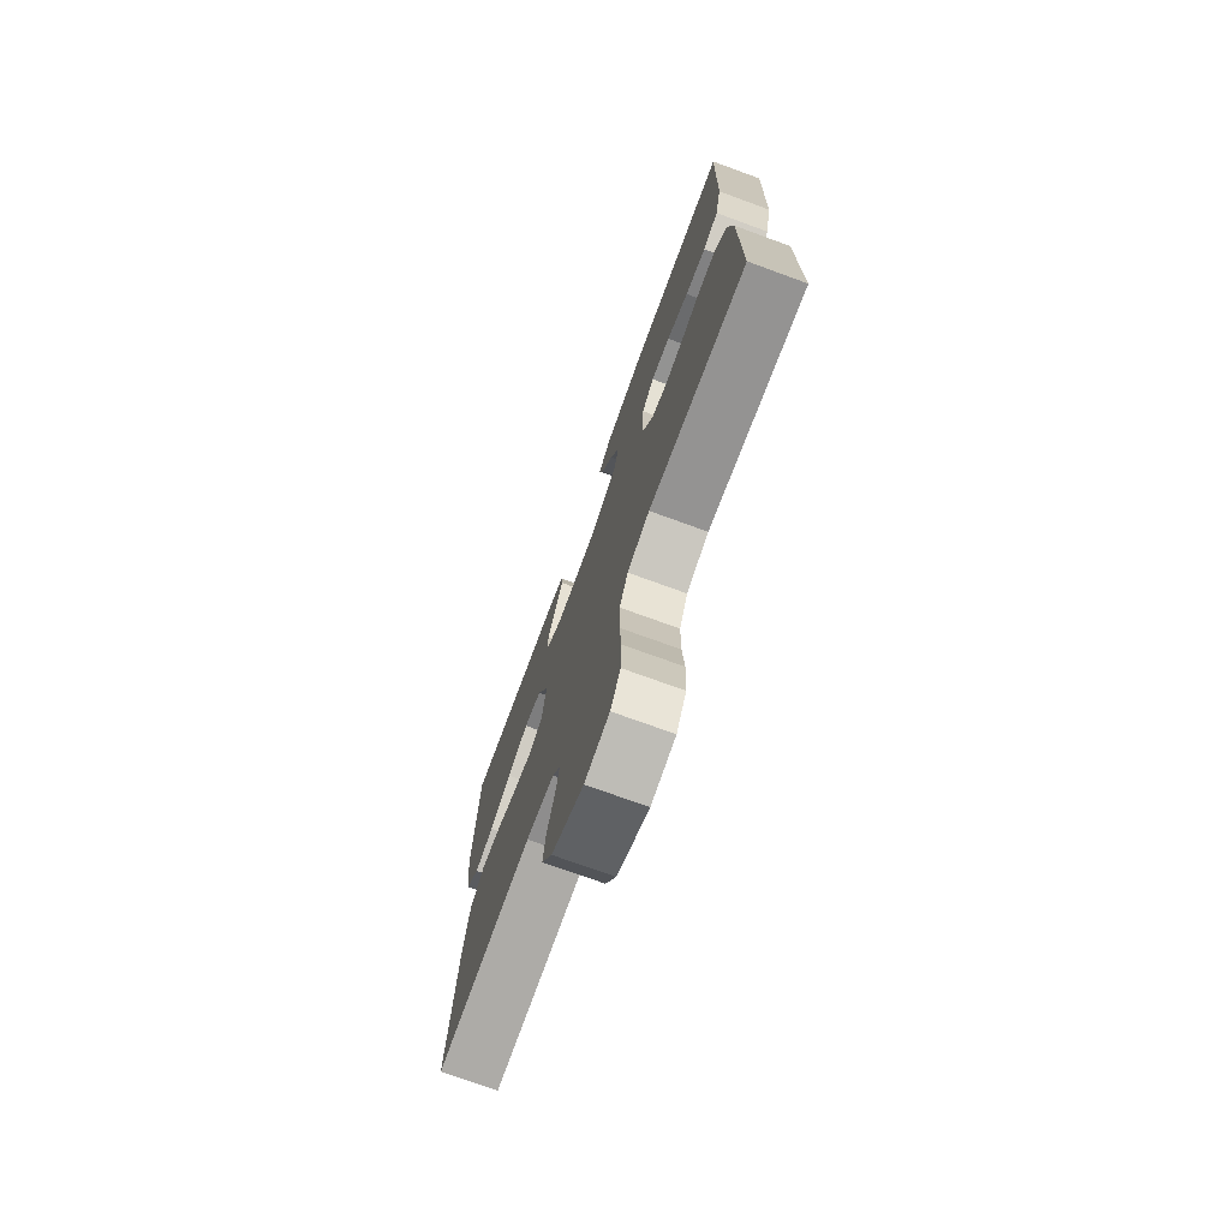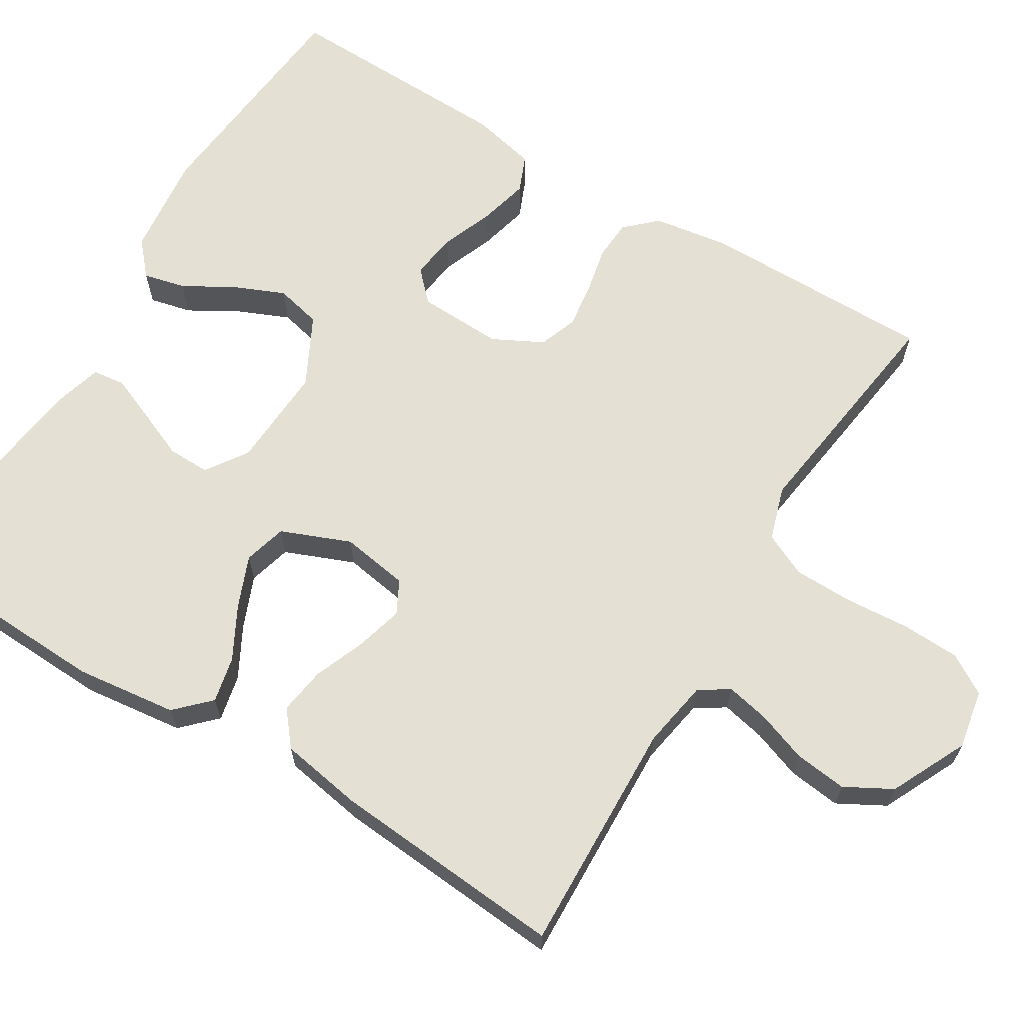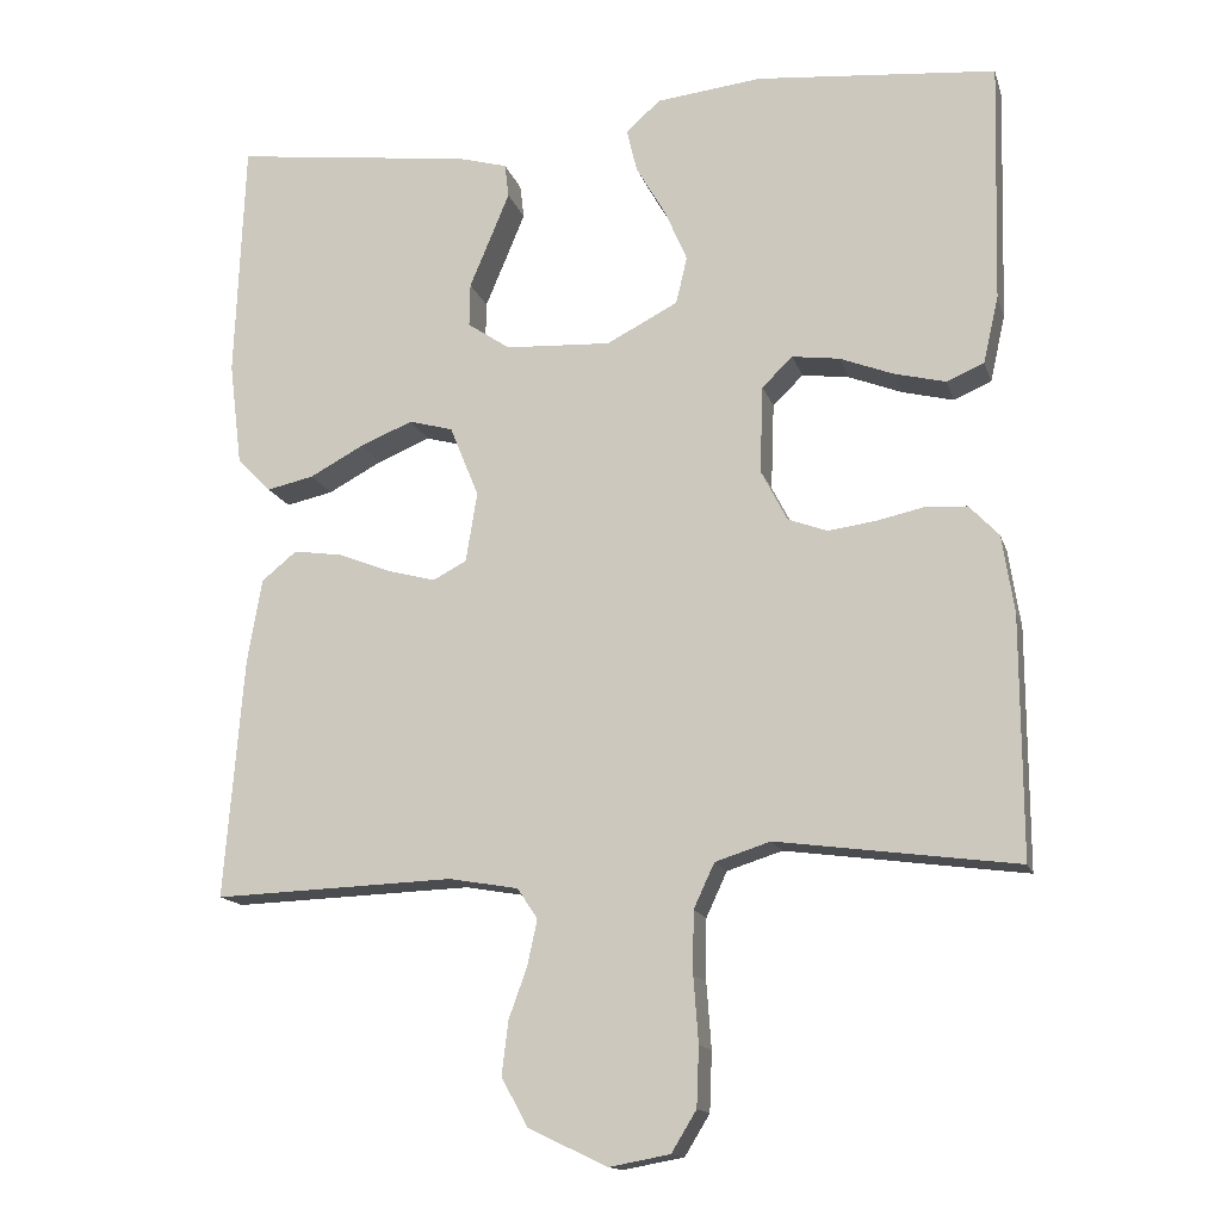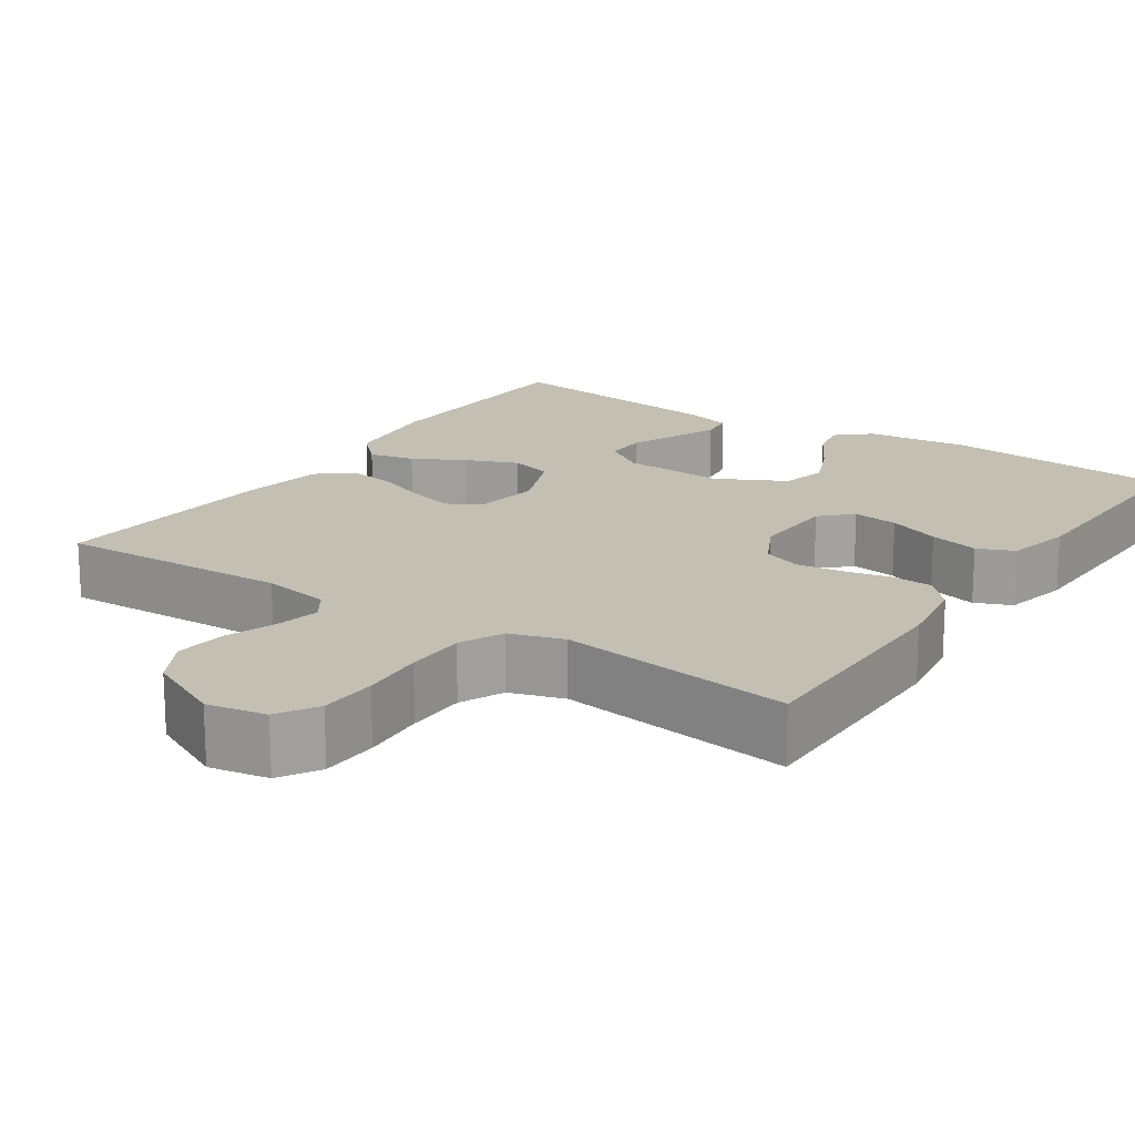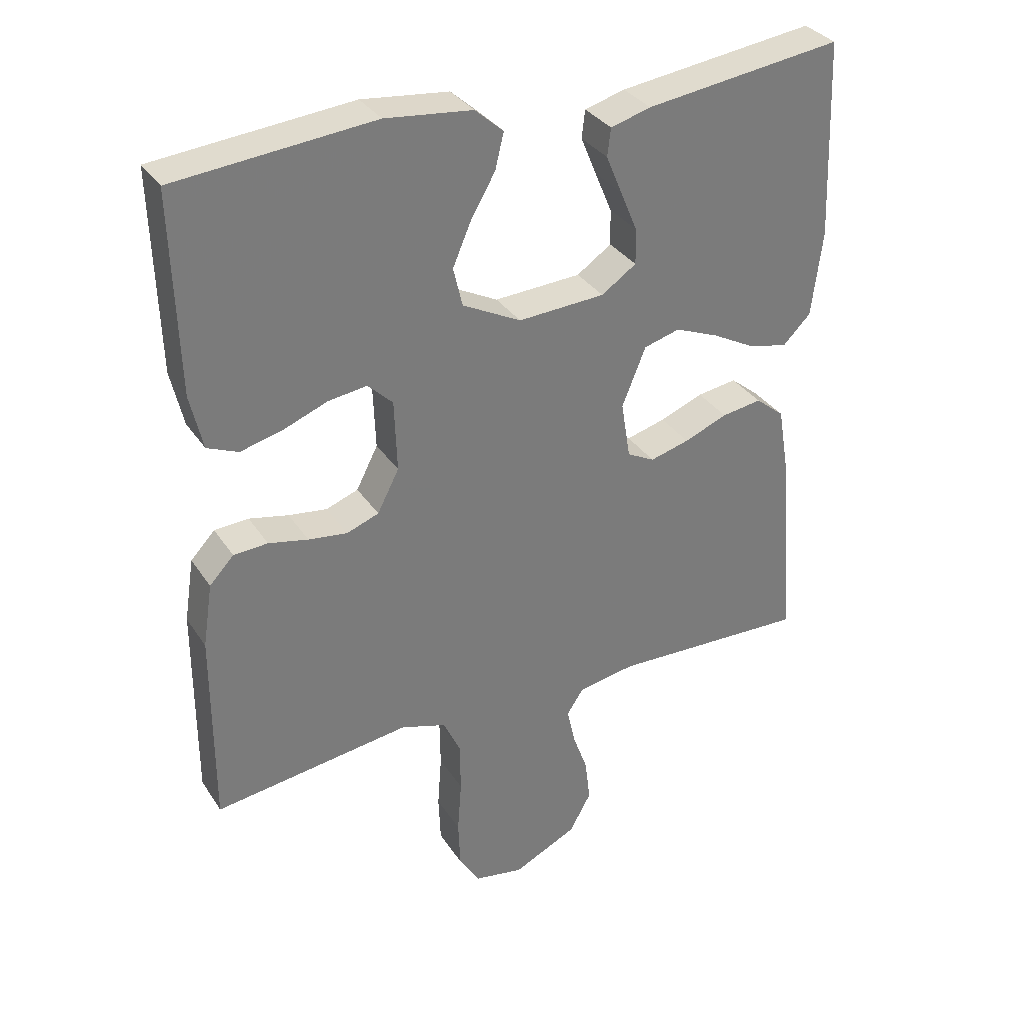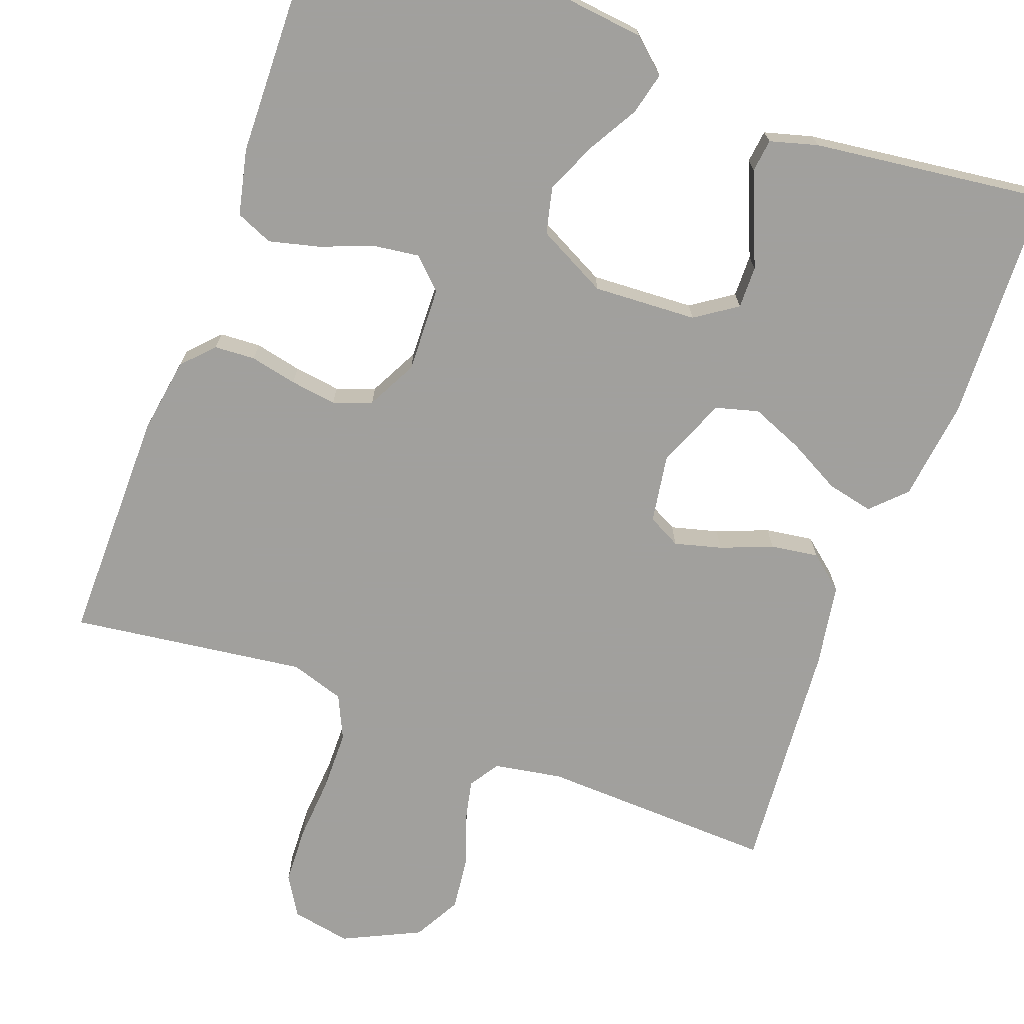
<metadata>
{"format":"obj","ext":"obj","renderer":"f3d","projection":"perspective","resolution":1024,"background":"white","views":[{"elev":-74.3,"azim":-110.0,"up":"+Z"},{"elev":65.3,"azim":121.4,"up":"+Y"},{"elev":-14.7,"azim":-165.3,"up":"+Z"},{"elev":17.8,"azim":-146.1,"up":"+Y"},{"elev":33.3,"azim":-28.3,"up":"+Z"},{"elev":-71.7,"azim":-20.3,"up":"+Y"}]}
</metadata>
<code>
v 0.5 0.07 0.5
v 0.512 0.07 0.2
v 0.496 0.07 0.07
v 0.454 0.07 0.028
v 0.395 0.07 0.041
v 0.328 0.07 0.077
v 0.262 0.07 0.104
v 0.207 0.07 0.089
v 0.171 0.07 0
v 0.185 0.07 -0.087
v 0.227 0.07 -0.109
v 0.287 0.07 -0.093
v 0.353 0.07 -0.067
v 0.414 0.07 -0.058
v 0.458 0.07 -0.094
v 0.476 0.07 -0.2
v 0.5 0.07 -0.5
v 0.2 0.07 -0.489
v 0.113 0.07 -0.504
v 0.088 0.07 -0.542
v 0.1 0.07 -0.598
v 0.123 0.07 -0.662
v 0.131 0.07 -0.729
v 0.098 0.07 -0.789
v 0 0.07 -0.836
v -0.076 0.07 -0.822
v -0.107 0.07 -0.771
v -0.11 0.07 -0.697
v -0.104 0.07 -0.615
v -0.105 0.07 -0.538
v -0.131 0.07 -0.482
v -0.2 0.07 -0.46
v -0.5 0.07 -0.5
v -0.499 0.07 -0.2
v -0.484 0.07 -0.103
v -0.447 0.07 -0.064
v -0.395 0.07 -0.061
v -0.335 0.07 -0.074
v -0.276 0.07 -0.082
v -0.227 0.07 -0.064
v -0.194 0.07 0
v -0.198 0.07 0.109
v -0.236 0.07 0.146
v -0.295 0.07 0.138
v -0.362 0.07 0.112
v -0.426 0.07 0.096
v -0.473 0.07 0.116
v -0.492 0.07 0.2
v -0.5 0.07 0.5
v -0.2 0.07 0.527
v -0.068 0.07 0.512
v -0.025 0.07 0.474
v -0.038 0.07 0.42
v -0.075 0.07 0.356
v -0.103 0.07 0.291
v -0.089 0.07 0.232
v 0 0.07 0.186
v 0.132 0.07 0.193
v 0.185 0.07 0.229
v 0.184 0.07 0.283
v 0.158 0.07 0.345
v 0.134 0.07 0.403
v 0.139 0.07 0.445
v 0.2 0.07 0.462
v 0.5 0 0.5
v 0.512 0 0.2
v 0.496 0 0.07
v 0.454 0 0.028
v 0.395 0 0.041
v 0.328 0 0.077
v 0.262 0 0.104
v 0.207 0 0.089
v 0.171 0 0
v 0.185 0 -0.087
v 0.227 0 -0.109
v 0.287 0 -0.093
v 0.353 0 -0.067
v 0.414 0 -0.058
v 0.458 0 -0.094
v 0.476 0 -0.2
v 0.5 0 -0.5
v 0.2 0 -0.489
v 0.113 0 -0.504
v 0.088 0 -0.542
v 0.1 0 -0.598
v 0.123 0 -0.662
v 0.131 0 -0.729
v 0.098 0 -0.789
v 0 0 -0.836
v -0.076 0 -0.822
v -0.107 0 -0.771
v -0.11 0 -0.697
v -0.104 0 -0.615
v -0.105 0 -0.538
v -0.131 0 -0.482
v -0.2 0 -0.46
v -0.5 0 -0.5
v -0.499 0 -0.2
v -0.484 0 -0.103
v -0.447 0 -0.064
v -0.395 0 -0.061
v -0.335 0 -0.074
v -0.276 0 -0.082
v -0.227 0 -0.064
v -0.194 0 0
v -0.198 0 0.109
v -0.236 0 0.146
v -0.295 0 0.138
v -0.362 0 0.112
v -0.426 0 0.096
v -0.473 0 0.116
v -0.492 0 0.2
v -0.5 0 0.5
v -0.2 0 0.527
v -0.068 0 0.512
v -0.025 0 0.474
v -0.038 0 0.42
v -0.075 0 0.356
v -0.103 0 0.291
v -0.089 0 0.232
v 0 0 0.186
v 0.132 0 0.193
v 0.185 0 0.229
v 0.184 0 0.283
v 0.158 0 0.345
v 0.134 0 0.403
v 0.139 0 0.445
v 0.2 0 0.462
f 60 61 62 63
f 60 63 64 1
f 51 52 53 54
f 51 54 55
f 50 51 55
f 49 50 55 56
f 47 48 49 56
f 44 45 46 47
f 43 44 47 56
f 35 36 37 38
f 35 38 39
f 32 33 34 35
f 31 32 35 39
f 30 31 39 40
f 26 27 28 29
f 26 29 30
f 25 26 30
f 21 22 23 24
f 20 21 24 25
f 15 16 17 18
f 15 18 19
f 12 13 14 15
f 11 12 15 19
f 10 11 19 20
f 3 4 5 6
f 3 6 7
f 2 3 7
f 59 60 1 2
f 58 59 2 7
f 57 58 7 8
f 42 43 56 57
f 41 42 57 8
f 40 41 8 9
f 20 25 30 40
f 9 10 20 40
f 127 126 125 124
f 65 128 127 124
f 118 117 116 115
f 119 118 115
f 119 115 114
f 120 119 114 113
f 120 113 112 111
f 111 110 109 108
f 120 111 108 107
f 102 101 100 99
f 103 102 99
f 99 98 97 96
f 103 99 96 95
f 104 103 95 94
f 93 92 91 90
f 94 93 90
f 94 90 89
f 88 87 86 85
f 89 88 85 84
f 82 81 80 79
f 83 82 79
f 79 78 77 76
f 83 79 76 75
f 84 83 75 74
f 70 69 68 67
f 71 70 67
f 71 67 66
f 66 65 124 123
f 71 66 123 122
f 72 71 122 121
f 121 120 107 106
f 72 121 106 105
f 73 72 105 104
f 104 94 89 84
f 104 84 74 73
f 1 65 66 2
f 2 66 67 3
f 3 67 68 4
f 4 68 69 5
f 5 69 70 6
f 6 70 71 7
f 7 71 72 8
f 8 72 73 9
f 9 73 74 10
f 10 74 75 11
f 11 75 76 12
f 12 76 77 13
f 13 77 78 14
f 14 78 79 15
f 15 79 80 16
f 16 80 81 17
f 17 81 82 18
f 18 82 83 19
f 19 83 84 20
f 20 84 85 21
f 21 85 86 22
f 22 86 87 23
f 23 87 88 24
f 24 88 89 25
f 25 89 90 26
f 26 90 91 27
f 27 91 92 28
f 28 92 93 29
f 29 93 94 30
f 30 94 95 31
f 31 95 96 32
f 32 96 97 33
f 33 97 98 34
f 34 98 99 35
f 35 99 100 36
f 36 100 101 37
f 37 101 102 38
f 38 102 103 39
f 39 103 104 40
f 40 104 105 41
f 41 105 106 42
f 42 106 107 43
f 43 107 108 44
f 44 108 109 45
f 45 109 110 46
f 46 110 111 47
f 47 111 112 48
f 48 112 113 49
f 49 113 114 50
f 50 114 115 51
f 51 115 116 52
f 52 116 117 53
f 53 117 118 54
f 54 118 119 55
f 55 119 120 56
f 56 120 121 57
f 57 121 122 58
f 58 122 123 59
f 59 123 124 60
f 60 124 125 61
f 61 125 126 62
f 62 126 127 63
f 63 127 128 64
f 64 128 65 1

</code>
